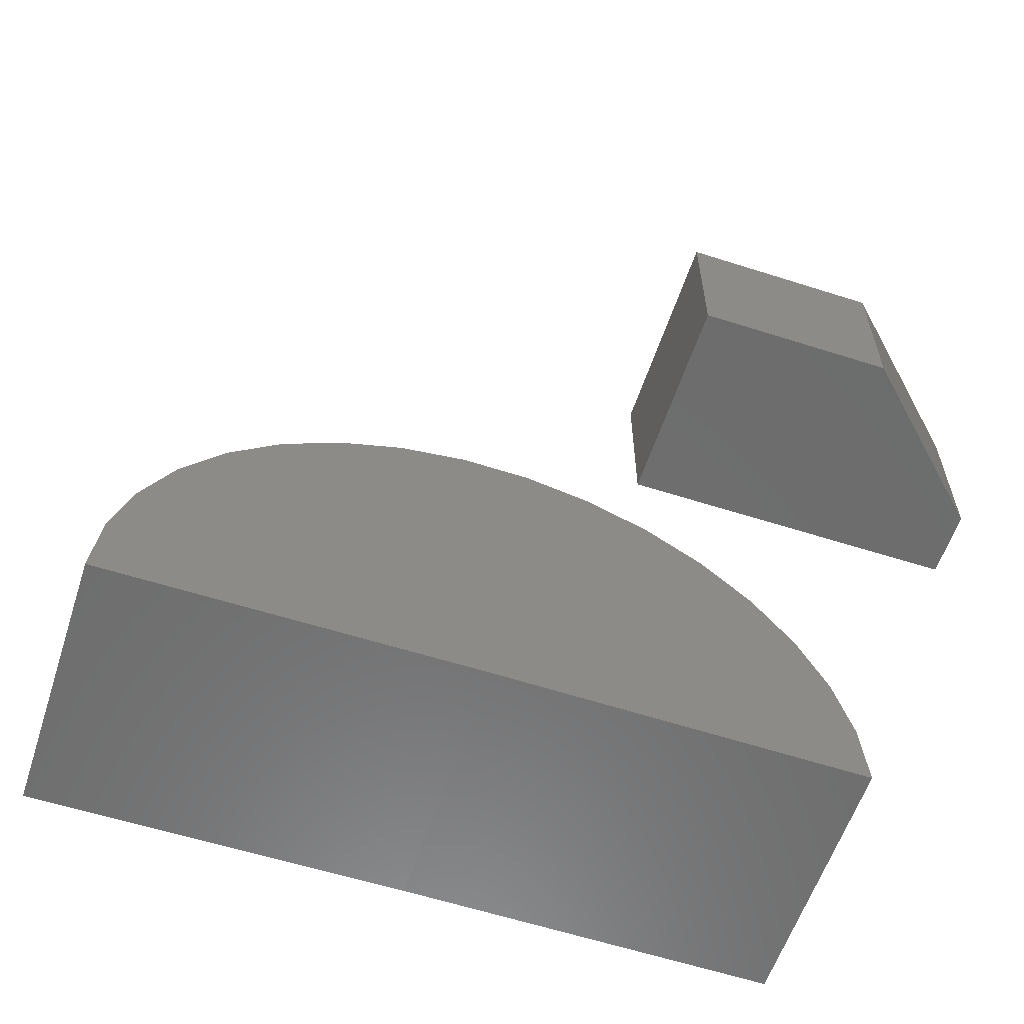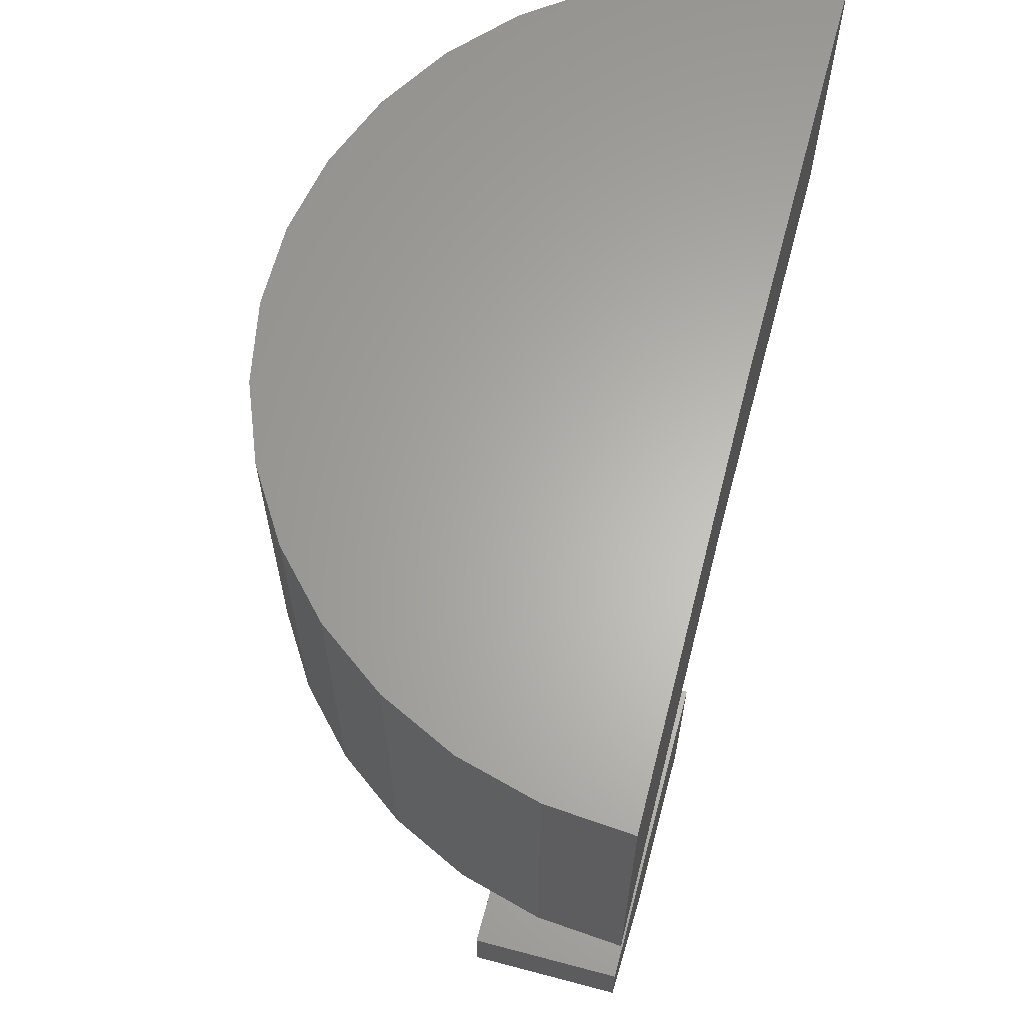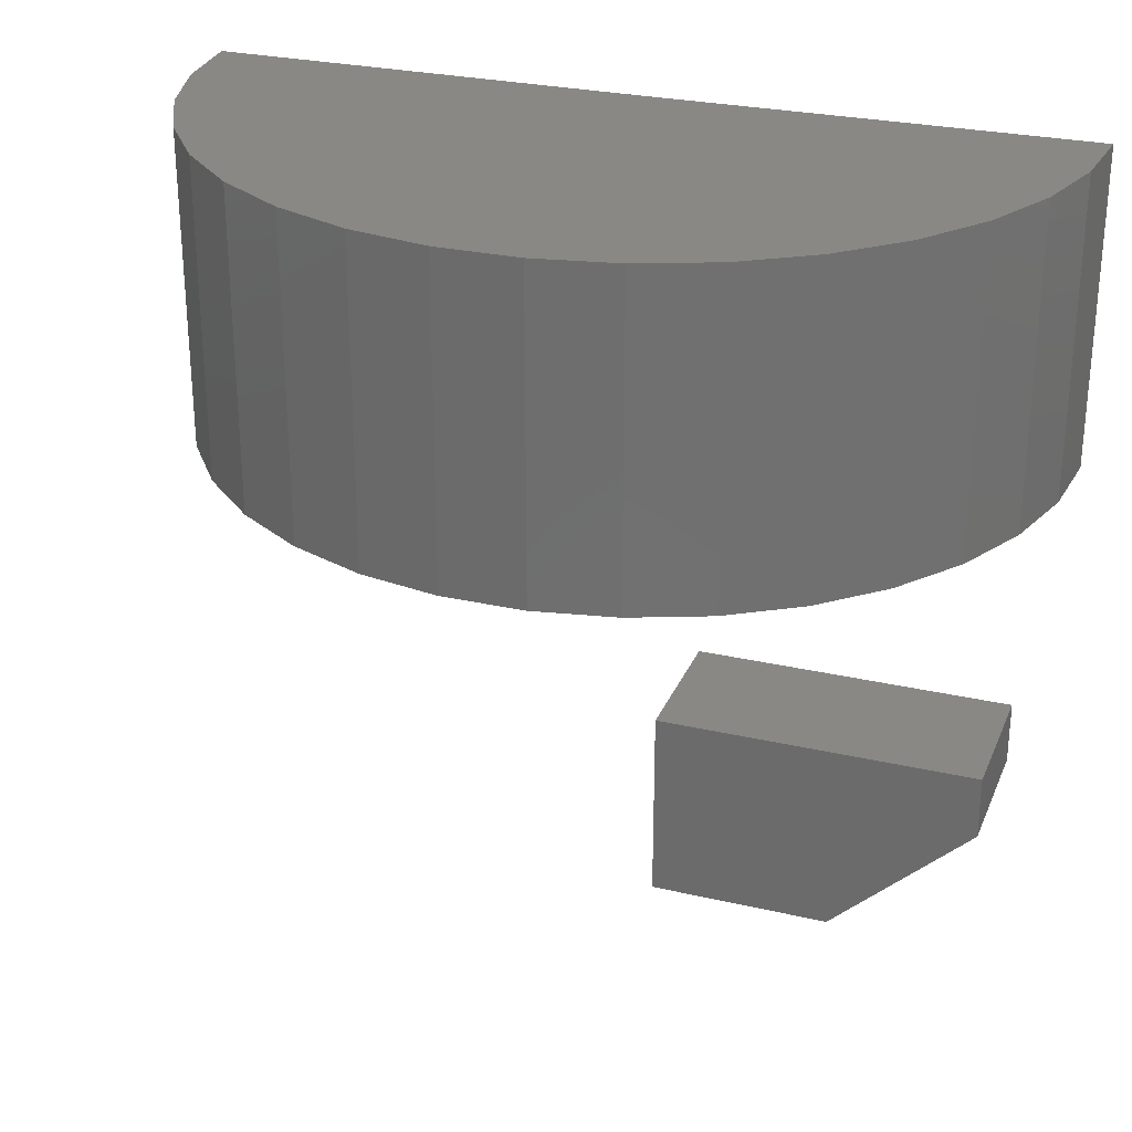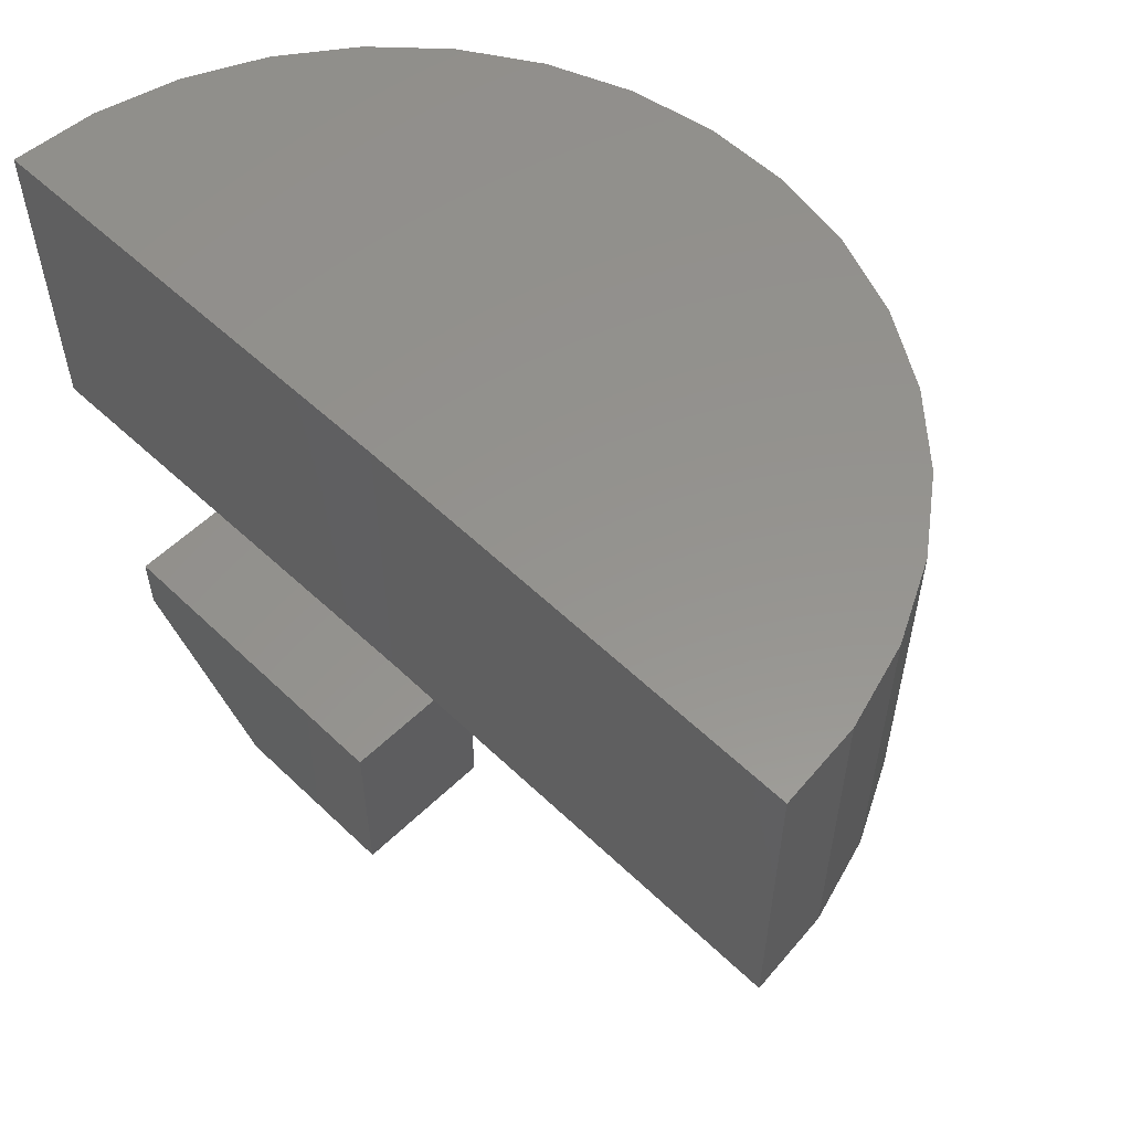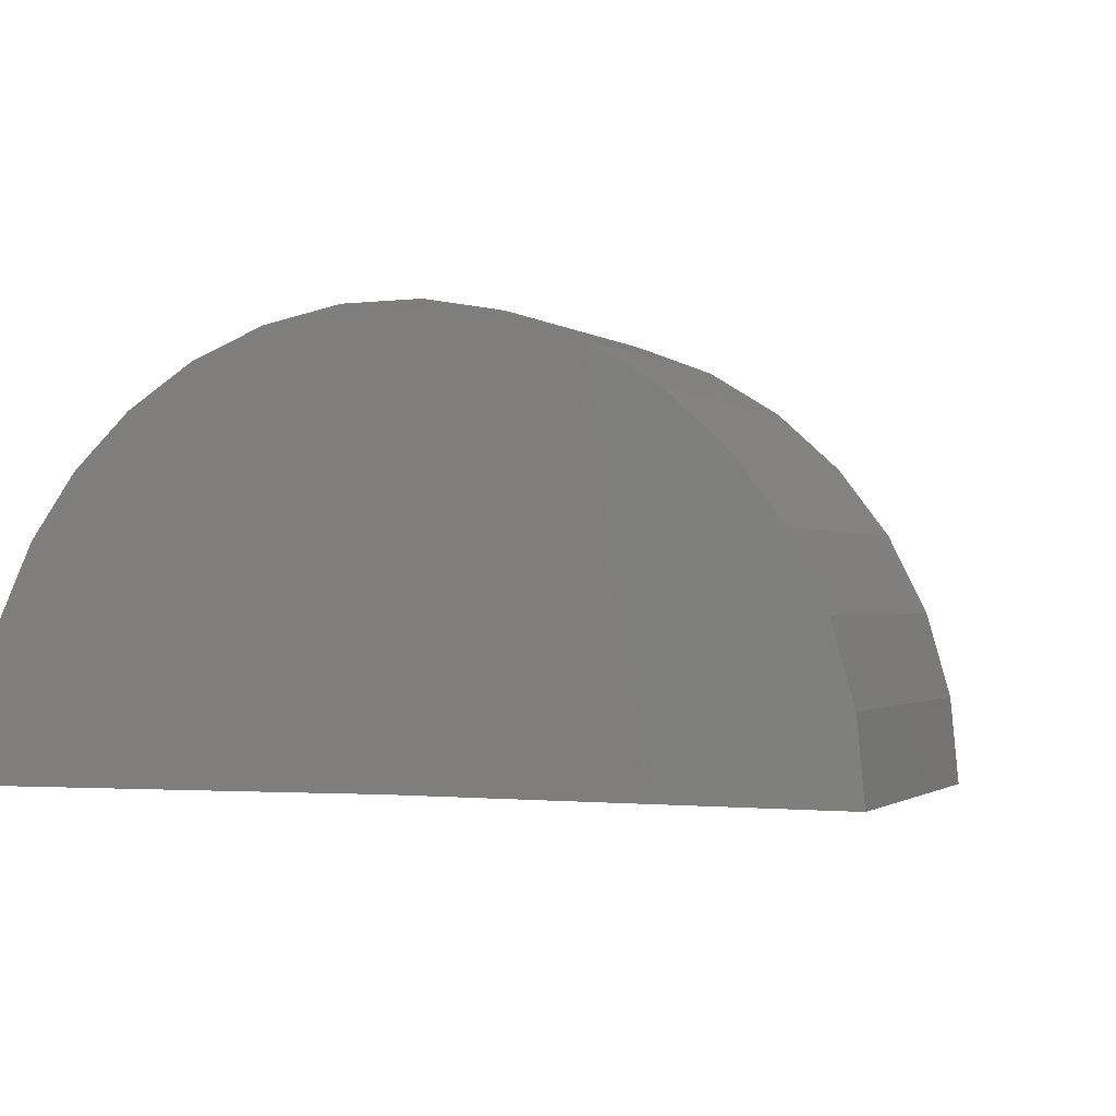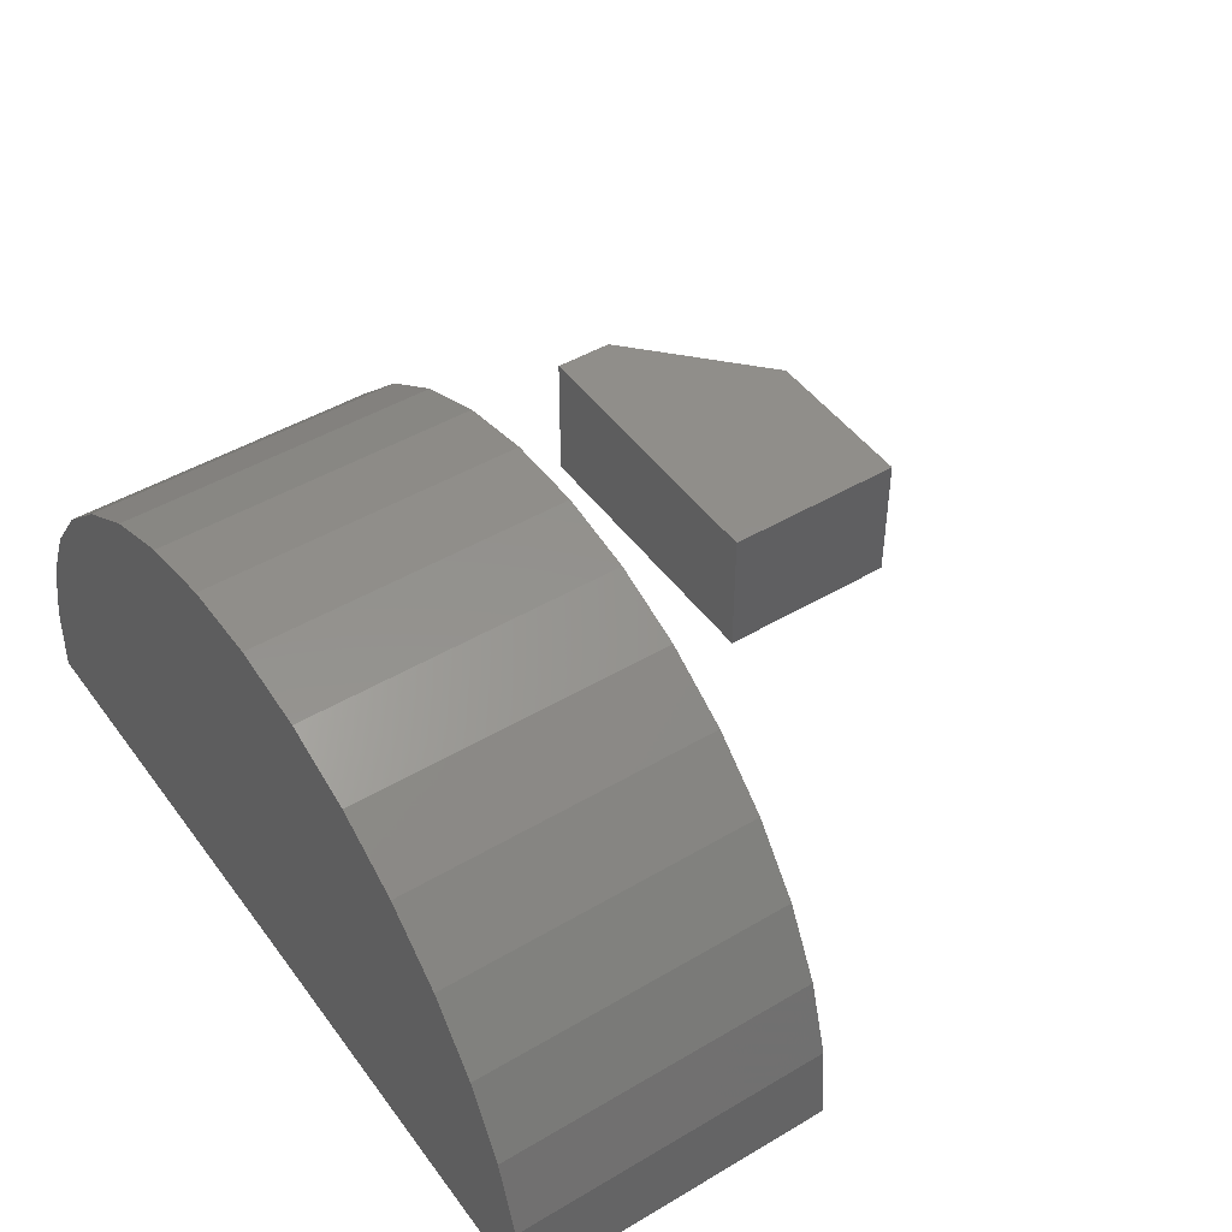
<metadata>
{"format":"stl","ext":"stl","renderer":"f3d","projection":"perspective","resolution":1024,"background":"white","views":[{"elev":-59.0,"azim":-18.2,"up":"+Z"},{"elev":63.8,"azim":105.0,"up":"+Y"},{"elev":27.6,"azim":19.6,"up":"+Y"},{"elev":56.6,"azim":-135.1,"up":"+Y"},{"elev":-1.1,"azim":-156.8,"up":"+Z"},{"elev":46.4,"azim":-124.1,"up":"+Z"}]}
</metadata>
<code>
# stl→obj: 112 verts, 212 faces
v 0.6698 -0.2484 0.25
v 0.1176 -0.2484 0.25
v 0.6698 -0.3573 0.25
v 0.1176 -0.5839 0.25
v 0.4276 -0.5839 0.25
v 0.4276 -0.5839 0
v 0.1176 -0.5839 0
v 0.6698 -0.3573 0
v 0.1176 -0.2484 0
v 0.6698 -0.2484 0
v -0.5 0.4532 0.4676
v -0.5 0.5025 0.4676
v -0.5 0.4779 0.4701
v -0.5 0.4295 0.4605
v -0.5 0.5262 0.4605
v -0.5 0.4077 0.4488
v -0.5 0.5481 0.4488
v -0.5 0.5481 0.2387
v -0.5 0.4295 0.227
v -0.5 0.5262 0.227
v -0.5 0.4532 0.2199
v -0.5 0.5025 0.2199
v -0.5 0.4779 0.2174
v -0.5 0.5672 0.4331
v -0.5 0.3886 0.4331
v -0.5 0.5829 0.4139
v -0.5 0.3729 0.4139
v -0.5 0.5946 0.3921
v -0.5 0.3612 0.3921
v -0.5 0.6018 0.3684
v -0.5 0.354 0.3684
v -0.5 0.6042 0.3438
v -0.5 0.3516 0.3438
v -0.5 0.6018 0.3191
v -0.5 0.354 0.3191
v -0.5 0.5946 0.2954
v -0.5 0.3612 0.2954
v -0.5 0.5829 0.2736
v -0.5 0.3729 0.2736
v -0.5 0.5672 0.2544
v -0.5 0.3886 0.2544
v -0.5 0.4077 0.2387
v -7.012e-18 0.4779 0.4701
v -6.877e-18 0.5025 0.4676
v -6.877e-18 0.4532 0.4676
v -6.478e-18 0.4295 0.4605
v -6.478e-18 0.5262 0.4605
v -5.83e-18 0.4077 0.4488
v -5.83e-18 0.5481 0.4488
v 6.478e-18 0.5262 0.227
v 6.478e-18 0.4295 0.227
v 5.83e-18 0.5481 0.2387
v 6.877e-18 0.4532 0.2199
v 6.877e-18 0.5025 0.2199
v 7.012e-18 0.4779 0.2174
v 5.83e-18 0.4077 0.2387
v 4.958e-18 0.3886 0.2544
v 4.958e-18 0.5672 0.2544
v 3.896e-18 0.3729 0.2736
v 3.896e-18 0.5829 0.2736
v 2.683e-18 0.3612 0.2954
v 2.683e-18 0.5946 0.2954
v 1.368e-18 0.354 0.3191
v 1.368e-18 0.6018 0.3191
v -1.288e-33 0.3516 0.3438
v 0 0.6042 0.3438
v -1.368e-18 0.354 0.3684
v -1.368e-18 0.6018 0.3684
v -2.683e-18 0.3612 0.3921
v -2.683e-18 0.5946 0.3921
v -3.896e-18 0.3729 0.4139
v -3.896e-18 0.5829 0.4139
v -4.958e-18 0.3886 0.4331
v -4.958e-18 0.5672 0.4331
v 0.7421 0.2031 -0.009143
v 0 0.2031 0
v 0.7421 0.7422 -0.009143
v 0 0.7422 0
v -0.7422 0.2031 0
v -0.7422 0.7422 0
v 0.7311 0.2031 0.1279
v 0.7311 0.7422 0.1279
v 0.6949 0.2031 0.2606
v 0.6949 0.7422 0.2606
v 0.635 0.2031 0.3843
v 0.635 0.7422 0.3843
v 0.5532 0.2031 0.4948
v 0.5532 0.7422 0.4948
v 0.4524 0.2031 0.5884
v 0.4524 0.7422 0.5884
v 0.3361 0.2031 0.6617
v 0.3361 0.7422 0.6617
v 0.2083 0.2031 0.7124
v 0.2083 0.7422 0.7124
v 0.0733 0.2031 0.7386
v 0.0733 0.7422 0.7386
v -0.06419 0.2031 0.7394
v -0.06419 0.7422 0.7394
v -0.1995 0.2031 0.7149
v -0.1995 0.7422 0.7149
v -0.3279 0.2031 0.6658
v -0.3279 0.7422 0.6658
v -0.4451 0.2031 0.5939
v -0.4451 0.7422 0.5939
v -0.547 0.2031 0.5016
v -0.547 0.7422 0.5016
v -0.6302 0.2031 0.3921
v -0.6302 0.7422 0.3921
v -0.6917 0.2031 0.2691
v -0.6917 0.7422 0.2691
v -0.7295 0.2031 0.1369
v -0.7295 0.7422 0.1369
f 1 2 3
f 3 2 4
f 3 4 5
f 6 7 8
f 8 7 9
f 8 9 10
f 3 8 1
f 1 8 10
f 4 7 5
f 5 7 6
f 5 6 3
f 3 6 8
f 2 9 4
f 4 9 7
f 1 10 2
f 2 10 9
f 11 12 13
f 12 11 14
f 12 14 15
f 15 14 16
f 15 16 17
f 18 19 20
f 20 19 21
f 20 21 22
f 22 21 23
f 17 16 24
f 24 16 25
f 24 25 26
f 26 25 27
f 26 27 28
f 28 27 29
f 28 29 30
f 30 29 31
f 30 31 32
f 32 31 33
f 32 33 34
f 34 33 35
f 34 35 36
f 36 35 37
f 36 37 38
f 38 37 39
f 38 39 40
f 40 39 41
f 40 41 18
f 18 41 42
f 18 42 19
f 43 44 45
f 46 45 44
f 47 46 44
f 48 46 47
f 49 48 47
f 50 51 52
f 53 51 50
f 54 53 50
f 55 53 54
f 51 56 52
f 52 56 57
f 52 57 58
f 58 57 59
f 58 59 60
f 60 59 61
f 60 61 62
f 62 61 63
f 62 63 64
f 64 63 65
f 64 65 66
f 66 65 67
f 66 67 68
f 68 67 69
f 68 69 70
f 70 69 71
f 70 71 72
f 72 71 73
f 72 73 74
f 74 73 48
f 74 48 49
f 23 54 22
f 22 54 50
f 22 50 20
f 20 50 52
f 20 52 18
f 18 52 58
f 18 58 40
f 40 58 60
f 40 60 38
f 38 60 62
f 38 62 36
f 36 62 64
f 36 64 34
f 34 64 66
f 34 66 32
f 54 23 55
f 55 23 21
f 55 21 53
f 53 21 19
f 53 19 51
f 51 19 42
f 51 42 56
f 56 42 41
f 56 41 57
f 57 41 39
f 57 39 59
f 59 39 37
f 59 37 61
f 61 37 35
f 61 35 63
f 63 35 33
f 63 33 65
f 13 45 11
f 11 45 46
f 11 46 14
f 14 46 48
f 14 48 16
f 16 48 73
f 16 73 25
f 25 73 71
f 25 71 27
f 27 71 69
f 27 69 29
f 29 69 67
f 29 67 31
f 31 67 65
f 31 65 33
f 45 13 43
f 43 13 12
f 43 12 44
f 44 12 15
f 44 15 47
f 47 15 17
f 47 17 49
f 49 17 24
f 49 24 74
f 74 24 26
f 74 26 72
f 72 26 28
f 72 28 70
f 70 28 30
f 70 30 68
f 68 30 32
f 68 32 66
f 75 76 77
f 77 76 78
f 79 80 76
f 76 80 78
f 75 77 81
f 81 77 82
f 81 82 83
f 83 82 84
f 83 84 85
f 85 84 86
f 85 86 87
f 87 86 88
f 87 88 89
f 89 88 90
f 89 90 91
f 91 90 92
f 91 92 93
f 93 92 94
f 93 94 95
f 95 94 96
f 95 96 97
f 97 96 98
f 97 98 99
f 99 98 100
f 99 100 101
f 101 100 102
f 101 102 103
f 103 102 104
f 103 104 105
f 105 104 106
f 105 106 107
f 107 106 108
f 107 108 109
f 109 108 110
f 109 110 111
f 111 110 112
f 111 112 79
f 79 112 80
f 78 82 77
f 78 80 82
f 82 80 112
f 82 112 84
f 84 112 110
f 84 110 86
f 86 110 108
f 86 108 88
f 88 108 106
f 88 106 90
f 90 106 104
f 90 104 92
f 92 104 102
f 92 102 94
f 94 102 100
f 94 100 96
f 96 100 98
f 81 76 75
f 87 107 85
f 85 107 109
f 85 109 83
f 83 109 111
f 83 111 81
f 81 111 79
f 81 79 76
f 107 87 105
f 105 87 89
f 105 89 103
f 103 89 91
f 103 91 101
f 101 91 93
f 101 93 99
f 99 93 95
f 99 95 97

</code>
